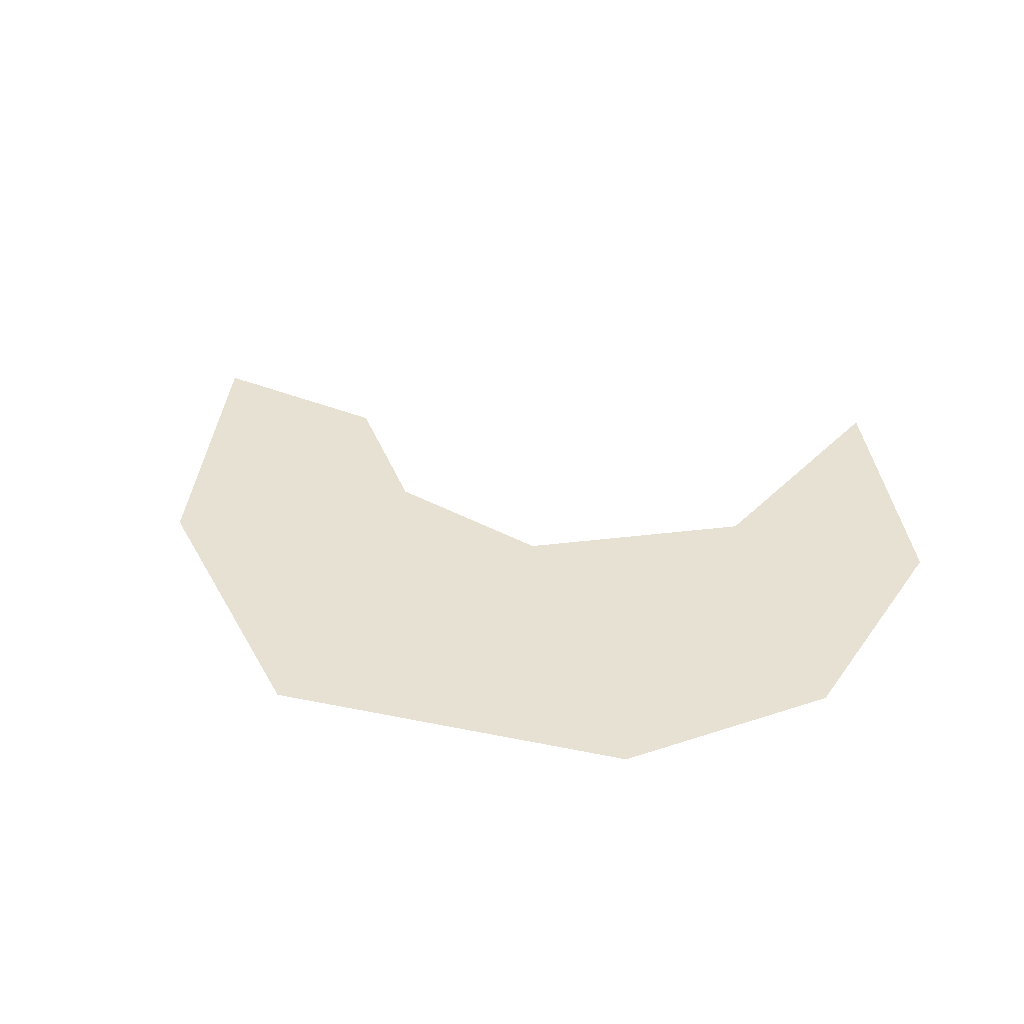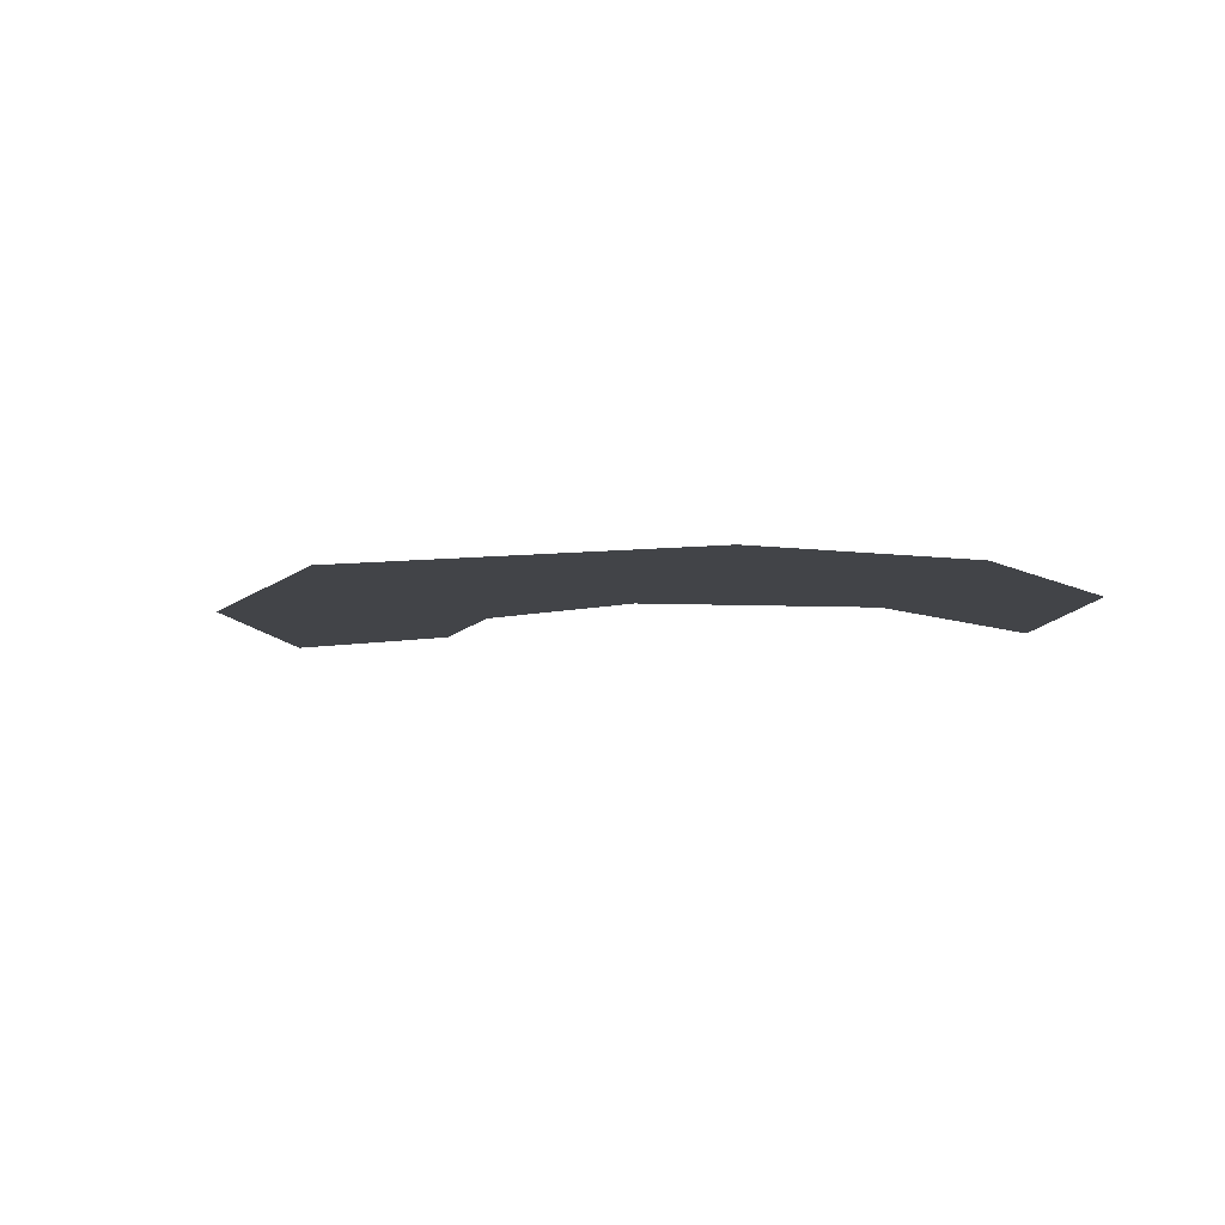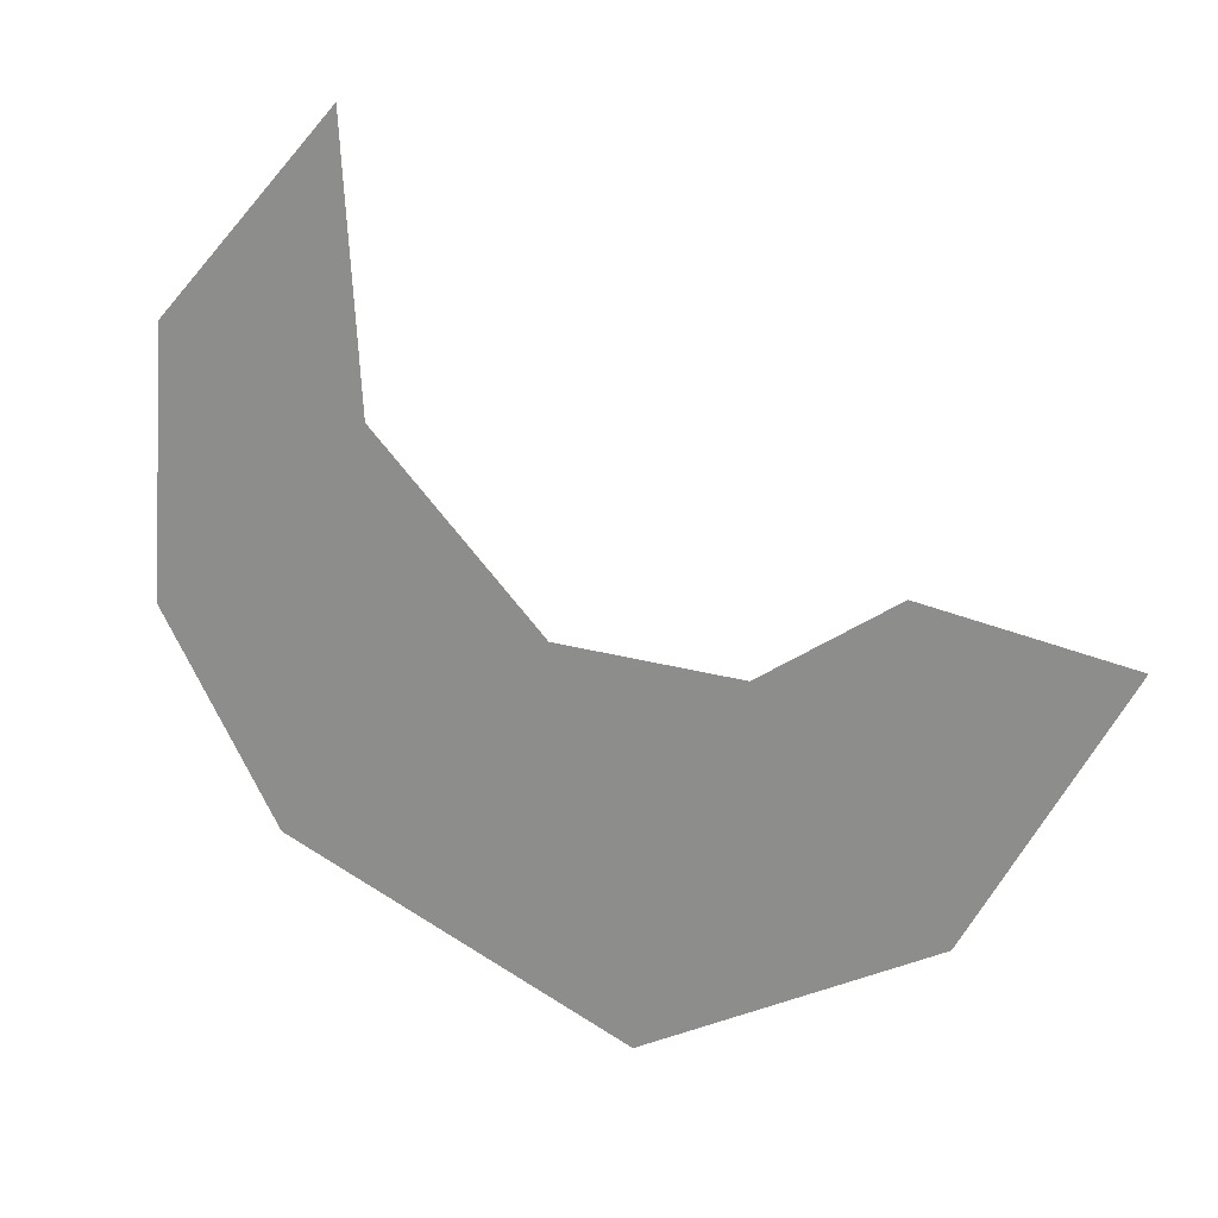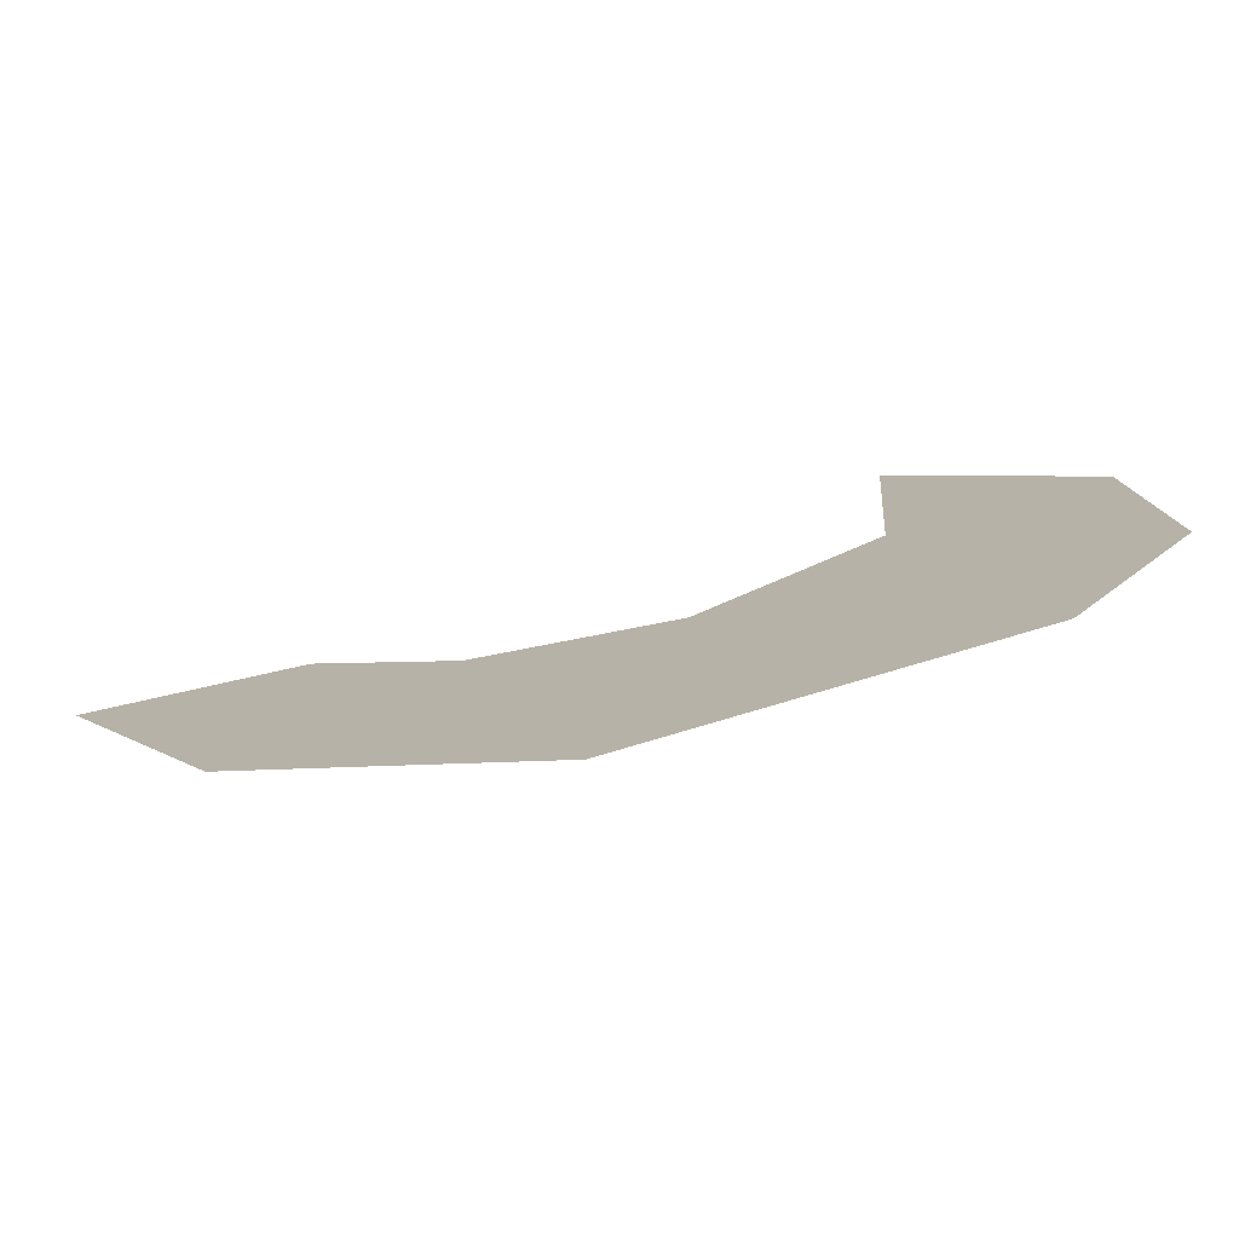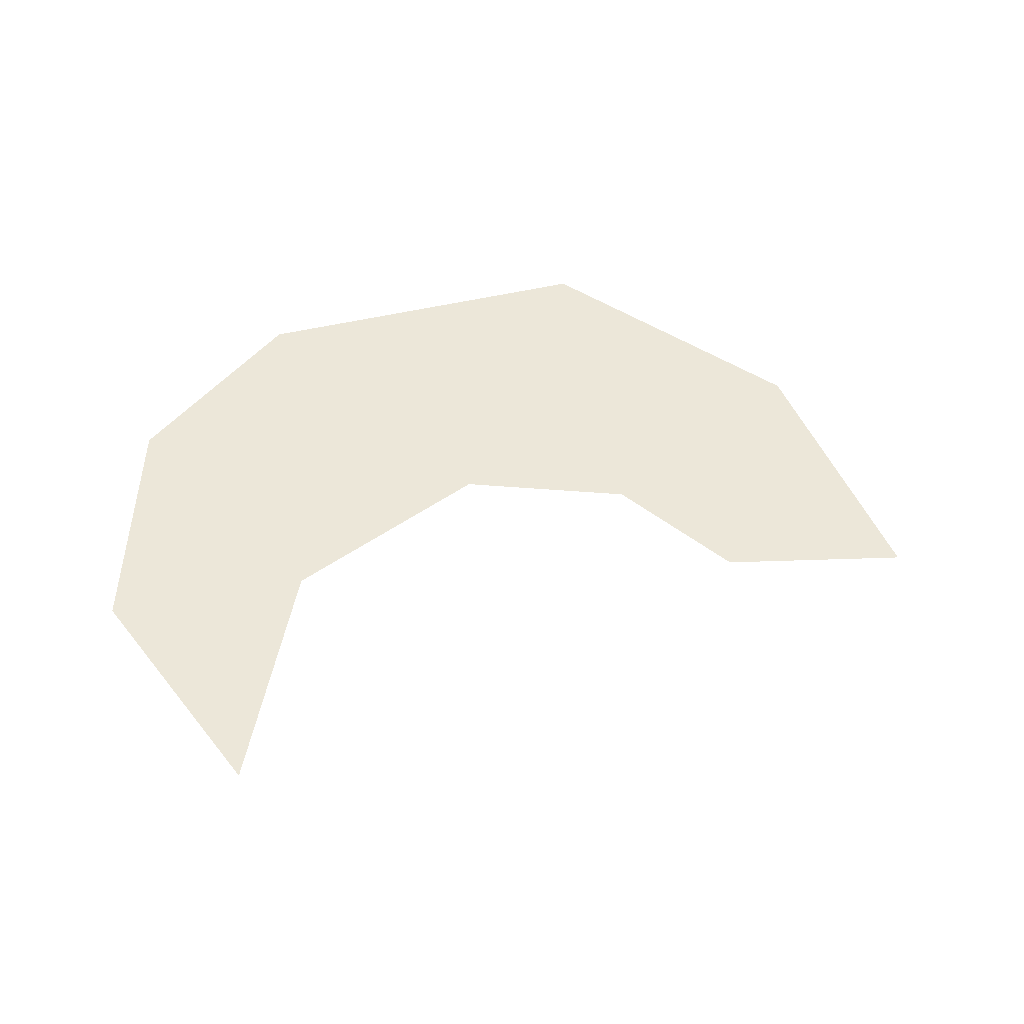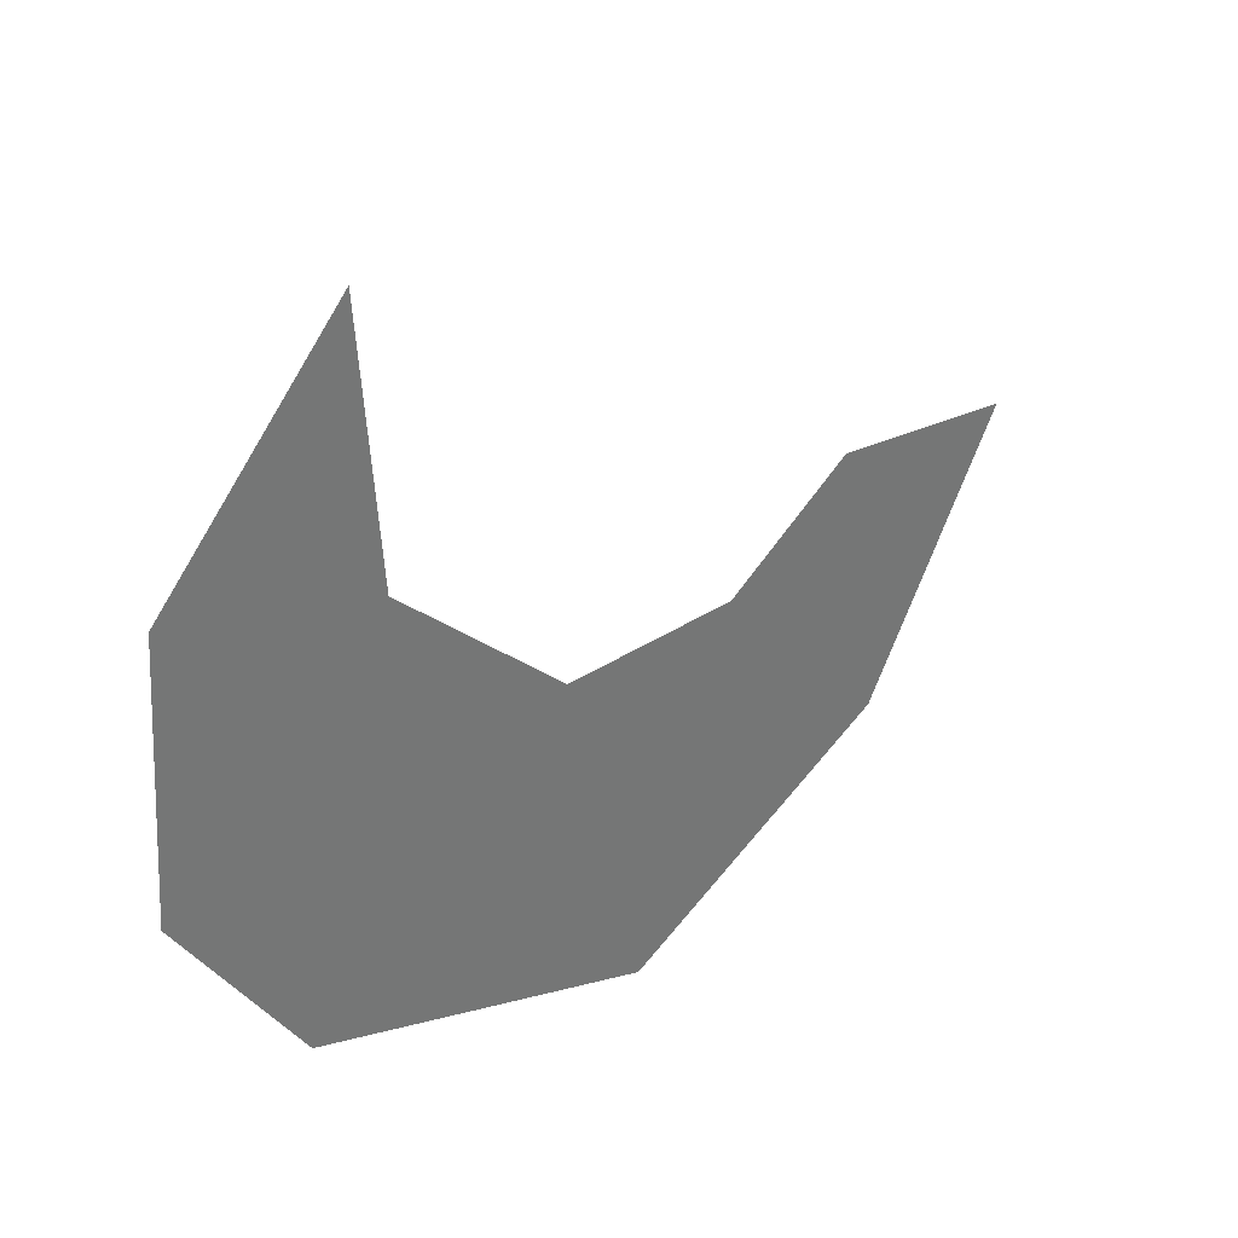
<metadata>
{"format":"obj","ext":"obj","renderer":"f3d","projection":"perspective","resolution":1024,"background":"white","views":[{"elev":38.7,"azim":-144.6,"up":"+Y"},{"elev":-7.8,"azim":-142.5,"up":"+Y"},{"elev":19.0,"azim":26.7,"up":"+Z"},{"elev":-76.9,"azim":-169.2,"up":"+Z"},{"elev":49.9,"azim":6.4,"up":"+Y"},{"elev":35.4,"azim":-42.2,"up":"+Z"}]}
</metadata>
<code>
g Line89
v -7913 -541.9 -6317
v -7857 -541.9 -6257
v -7852 -541.9 -6337
v -7705 -541.9 -6361
v -7647 -541.9 -6370
v -7691 -541.9 -6448
v -7745 -541.9 -6388
v -7800 -541.9 -6387
v -7776 -541.9 -6495
v -7882 -541.9 -6454
v -7919 -541.9 -6395
f 1 2 3
f 6 9 8
f 10 8 9
f 8 10 3
f 11 3 10
f 3 11 1
f 6 4 5
f 4 6 7
f 8 7 6

</code>
